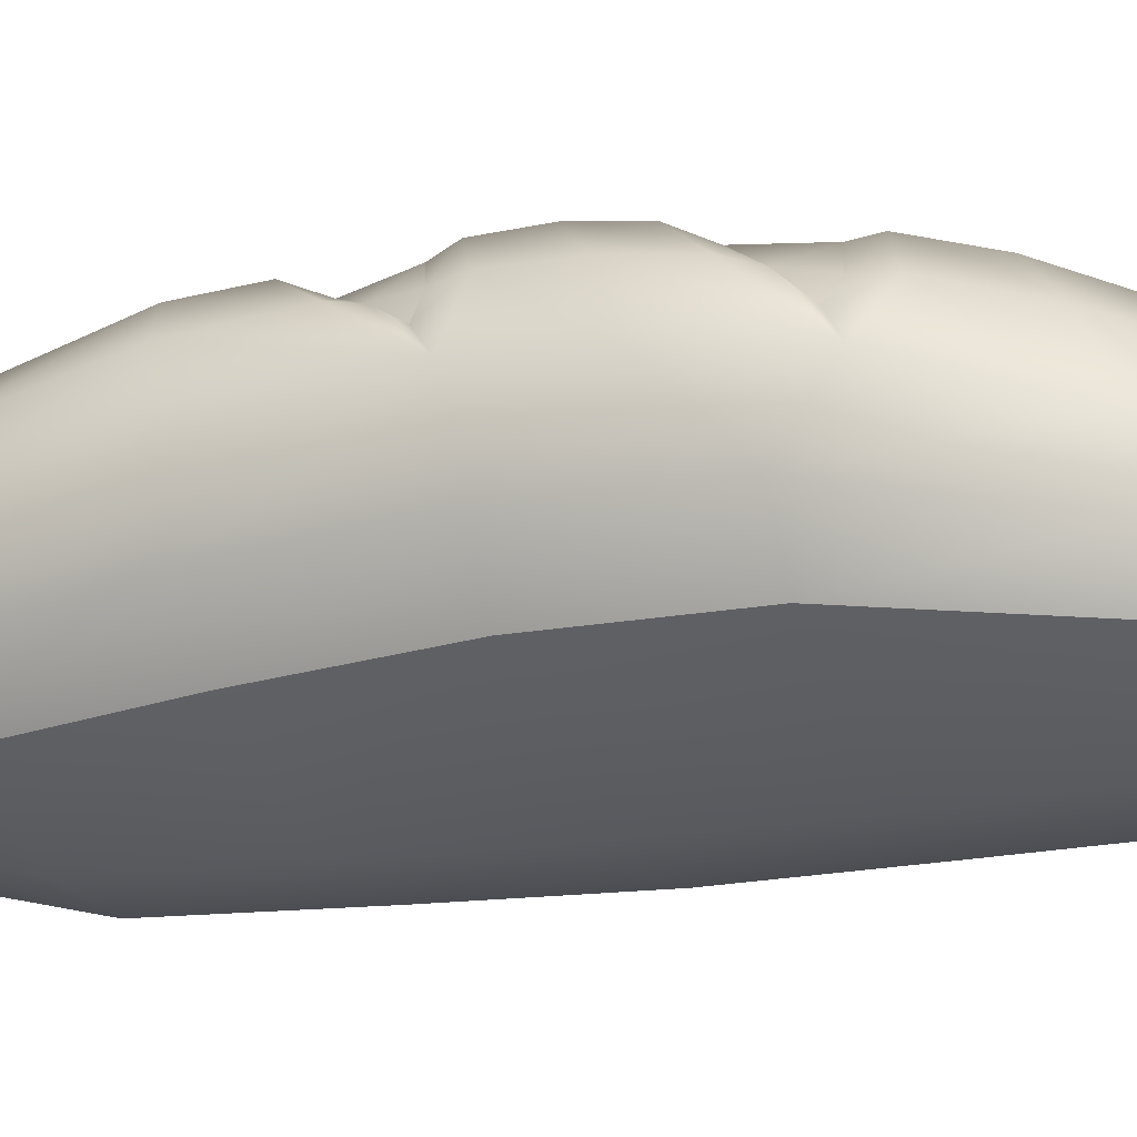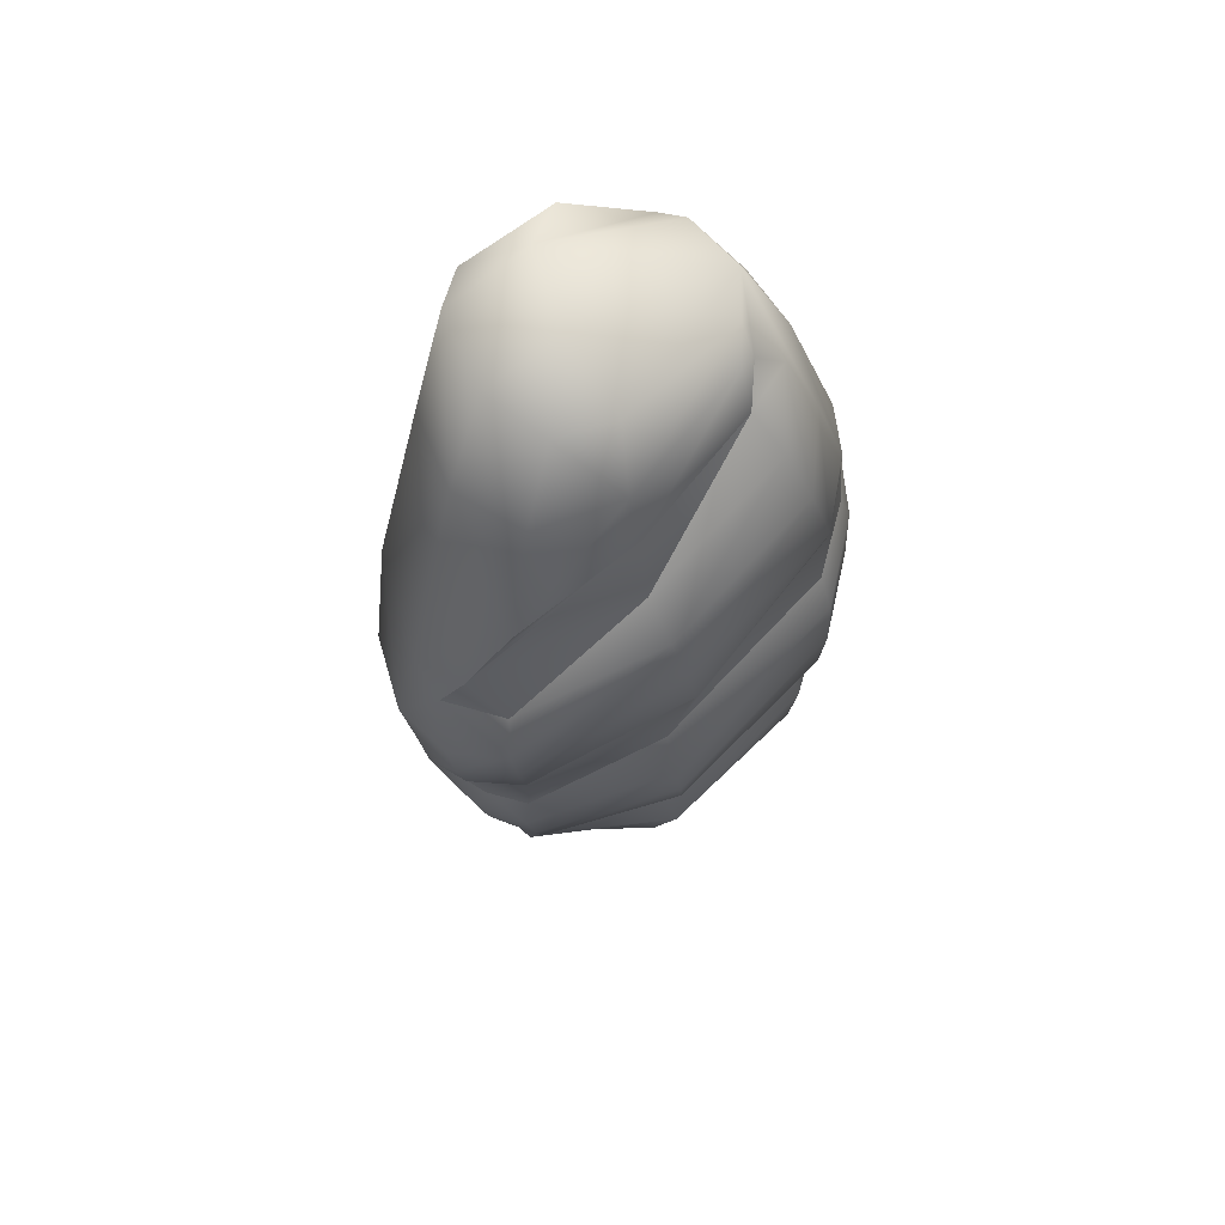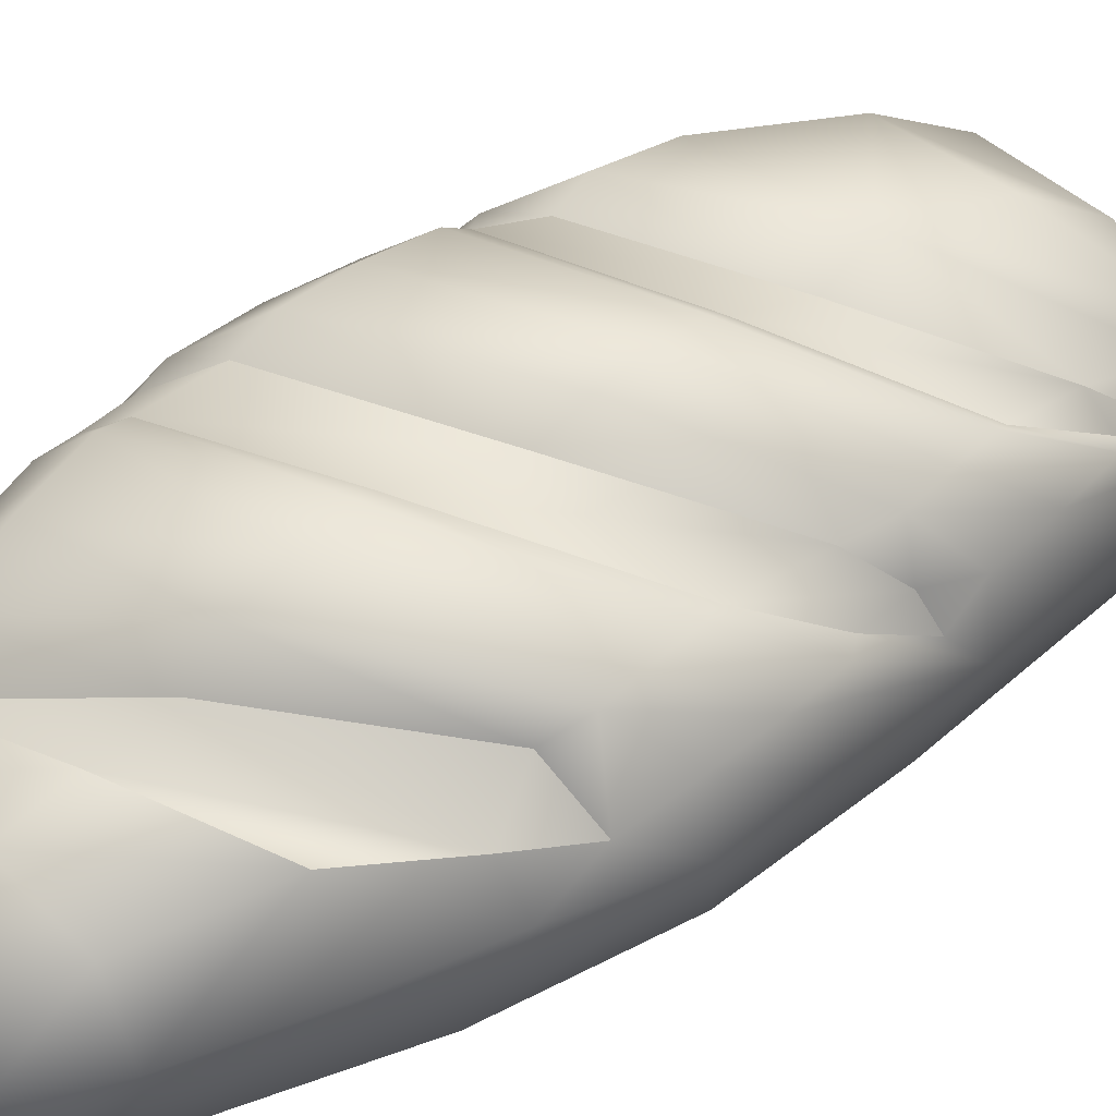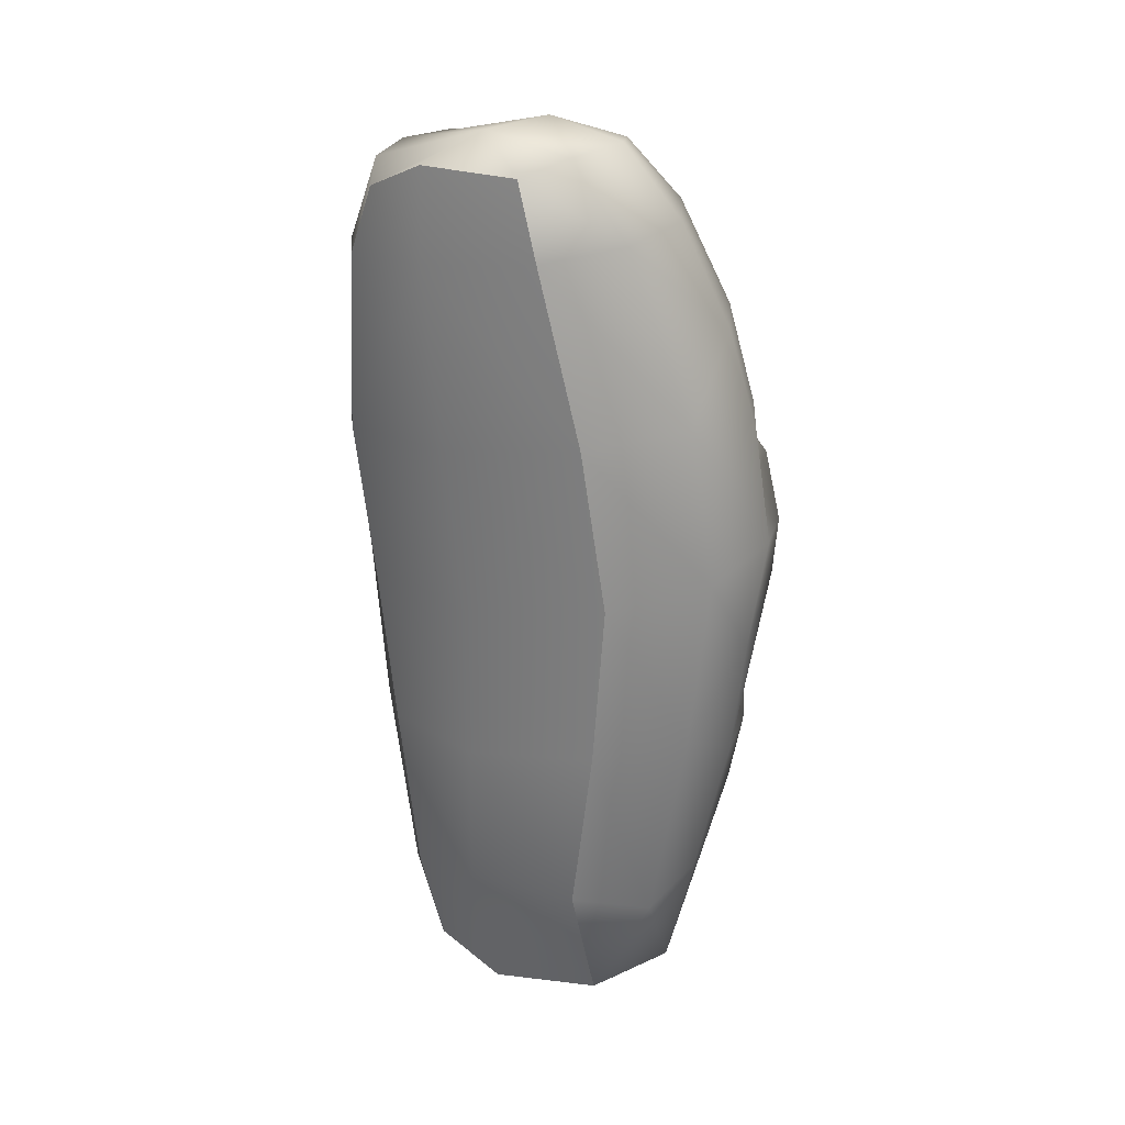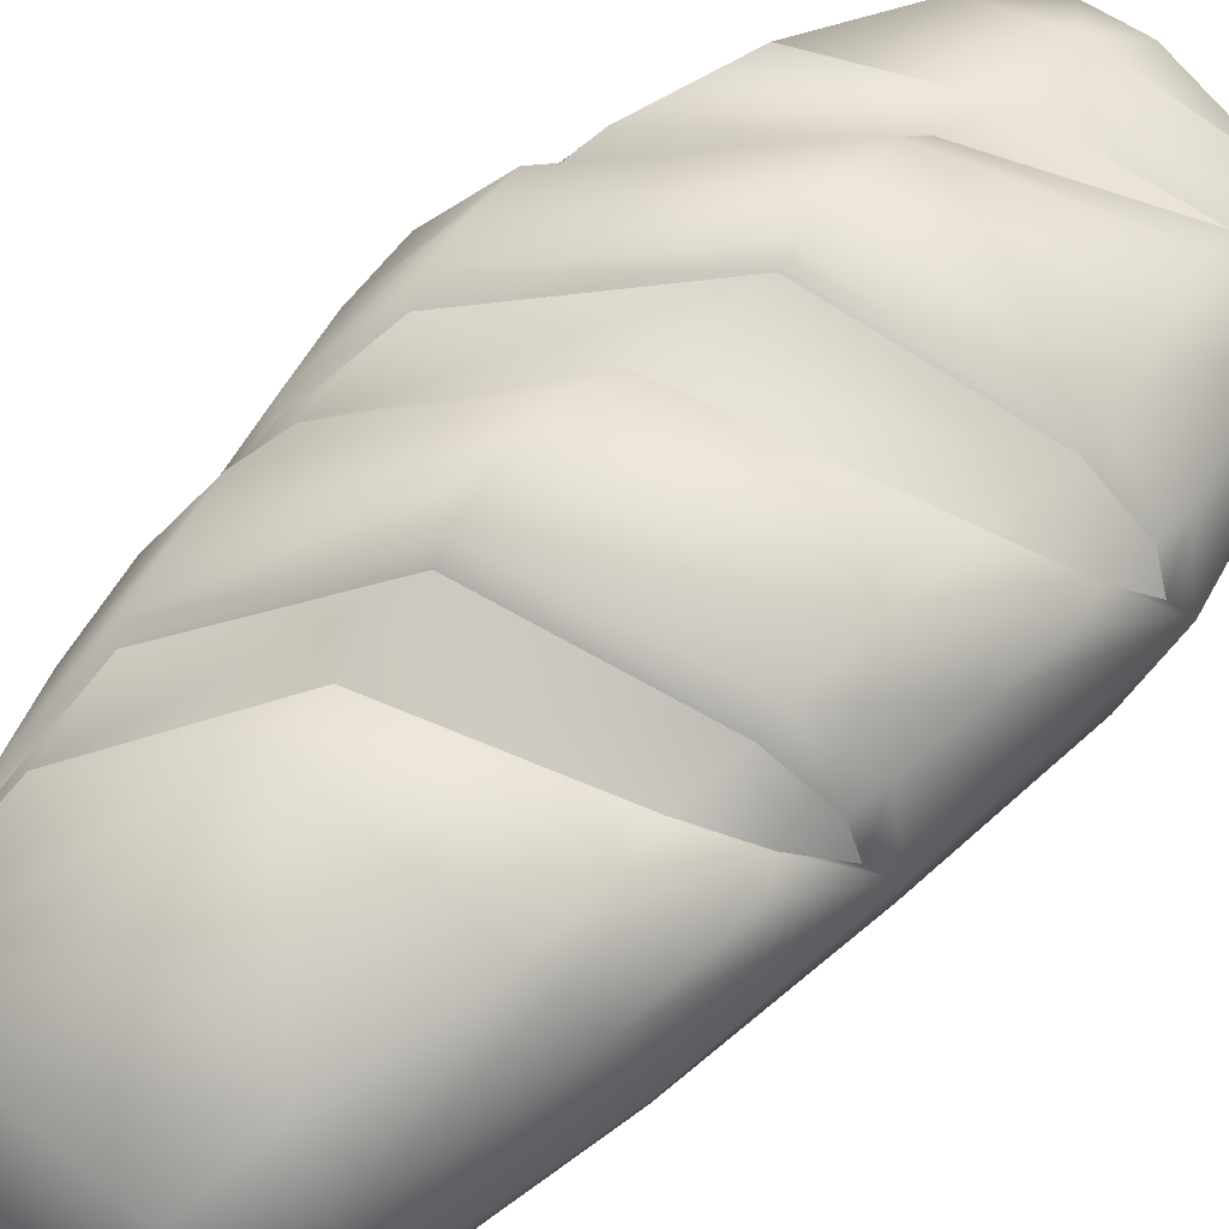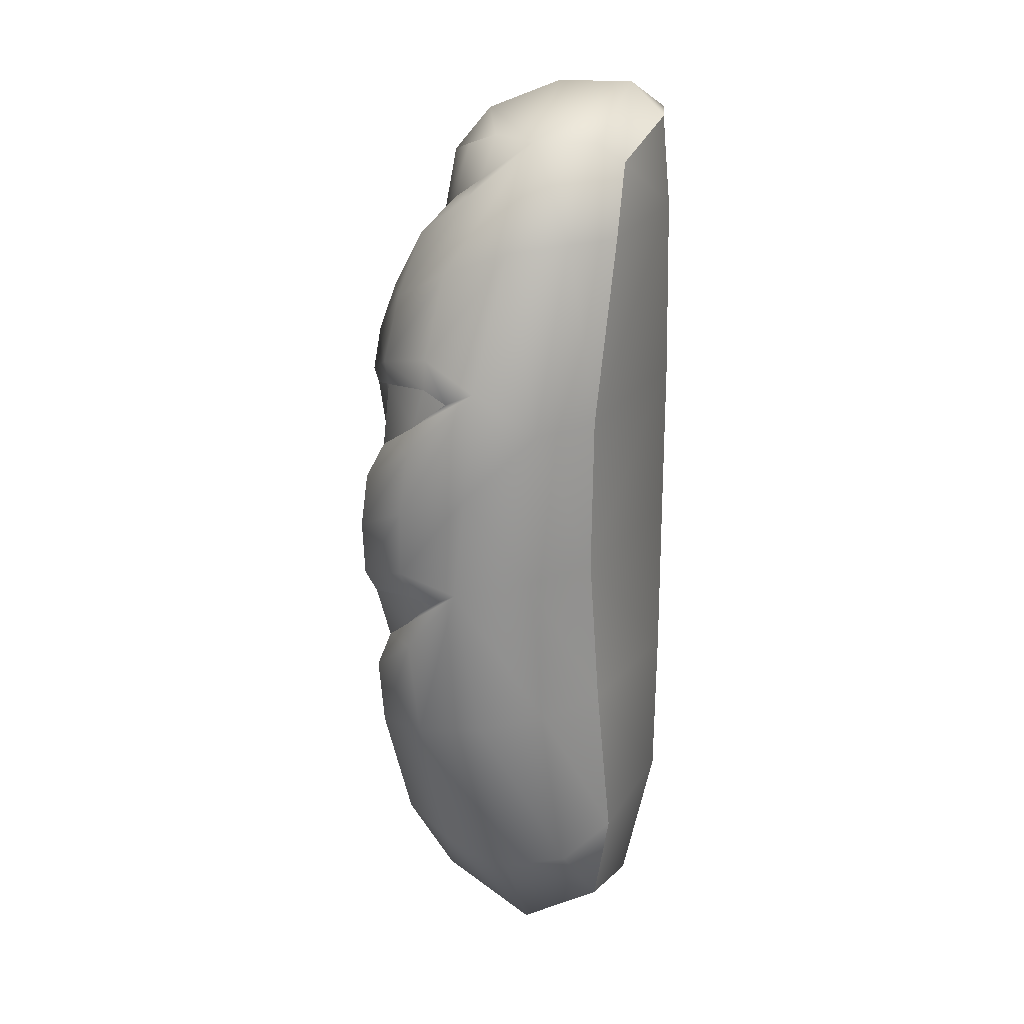
<metadata>
{"format":"obj","ext":"obj","renderer":"f3d","projection":"perspective","resolution":1024,"background":"white","views":[{"elev":-21.6,"azim":-76.7,"up":"+Y"},{"elev":67.9,"azim":144.7,"up":"+Z"},{"elev":44.0,"azim":50.4,"up":"+Y"},{"elev":26.5,"azim":26.8,"up":"+Z"},{"elev":65.3,"azim":-137.3,"up":"+Y"},{"elev":18.4,"azim":-84.0,"up":"+Z"}]}
</metadata>
<code>
v -0.1696 0.0007803 0.7263
v -0.1696 0.0007803 0.7263
v -0.1673 -0.05316 0.7344
v -0.1673 -0.05316 0.7344
v -0.1321 -0.01869 0.8193
v -0.1321 -0.01869 0.8193
v -0.126 -0.07352 0.8178
v -0.1419 -0.09395 0.7362
v -0.117 -0.09864 0.8002
v -0.117 -0.09864 0.8002
v -0.1597 -0.07741 0.5714
v -0.1919 -0.02693 0.5653
v -0.2013 0.02872 0.6055
v -0.2013 0.02872 0.6055
v -0.05072 -0.1299 0.8336
v -0.117 -0.09864 0.8002
v -0.04863 -0.1367 0.7534
v -0.1419 -0.09395 0.7362
v -0.1597 -0.07741 0.5714
v -0.03356 -0.1382 0.5935
v 0.05364 -0.1309 0.7667
v 0.03535 -0.1273 0.8328
v 0.09038 -0.1254 0.6116
v 0.05364 -0.1309 0.7667
v 0.1083 -0.07814 0.7744
v 0.1083 -0.07814 0.7744
v 0.1083 -0.07814 0.7744
v 0.03535 -0.1273 0.8328
v 0.03535 -0.1273 0.8328
v 0.03535 -0.1273 0.8328
v 0.06715 -0.09856 0.846
v 0.06715 -0.09856 0.846
v 0.1246 -0.009799 0.779
v 0.1246 -0.009799 0.779
v 0.08054 -0.03066 0.8443
v 0.08054 -0.03066 0.8443
v 0.1636 0.007709 0.6851
v 0.1636 0.007709 0.6851
v 0.1617 -0.06578 0.6217
v 0.1617 -0.06578 0.6217
v 0.09038 -0.1254 0.6116
v 0.09825 0.04765 0.7796
v 0.05974 0.02122 0.8337
v 0.1352 0.07372 0.6844
v 0.02905 0.07195 0.7905
v 0.01095 0.03654 0.8327
v -0.1958 0.03759 0.506
v -0.1958 0.03759 0.506
v -0.1428 -0.07447 0.4283
v -0.1806 -0.02134 0.4227
v -0.1913 0.04779 0.411
v -0.1913 0.04779 0.411
v -0.1428 -0.07447 0.4283
v -0.0135 -0.1369 0.4477
v 0.1127 -0.1234 0.4684
v 0.1874 0.0157 0.5966
v 0.1874 0.0157 0.5966
v 0.2071 0.007018 0.4992
v 0.2071 0.007018 0.4992
v 0.1834 -0.06181 0.481
v 0.1834 -0.06181 0.481
v 0.1127 -0.1234 0.4684
v 0.1683 0.05586 0.6045
v -0.1726 0.02753 0.2685
v -0.1726 0.02753 0.2685
v -0.1602 -0.03271 0.2772
v -0.1216 -0.0821 0.2857
v -0.01478 -0.1362 0.304
v -0.1216 -0.0821 0.2857
v 0.1026 -0.1251 0.3207
v 0.1026 -0.1251 0.3207
v 0.1691 -0.07067 0.329
v 0.1691 -0.07067 0.329
v 0.1954 -0.004913 0.3995
v 0.1954 -0.004913 0.3995
v 0.1847 -0.008456 0.2931
v 0.1847 -0.008456 0.2931
v -0.1329 0.006141 0.103
v -0.1329 0.006141 0.103
v -0.1241 -0.05095 0.109
v -0.09496 -0.0933 0.1355
v -0.08027 -0.0791 0.04846
v -0.08837 -0.009563 0.02196
v -0.08837 -0.009563 0.02196
v -0.01507 -0.1339 0.1683
v -0.09496 -0.0933 0.1355
v -0.08027 -0.0791 0.04846
v -0.006065 -0.1051 0.03922
v 0.08466 -0.1276 0.1696
v 0.09285 -0.09802 0.0554
v 0.08466 -0.1276 0.1696
v 0.1414 -0.0825 0.1505
v 0.1414 -0.0825 0.1505
v 0.1596 -0.02342 0.168
v 0.1596 -0.02342 0.168
v 0.1353 -0.02735 0.06051
v 0.1353 -0.02735 0.06051
v 0.09285 -0.09802 0.0554
v 0.09285 -0.09802 0.0554
v -0.1131 0.1293 0.2487
v 0.02686 0.1491 0.2381
v -0.08207 0.1095 0.1391
v 0.02869 0.1205 0.1366
v 0.03482 0.06962 0.06421
v -0.06809 0.07014 0.06928
v -0.1184 0.06676 0.1228
v -0.1541 0.08792 0.2576
v 0.08191 -0.03493 0.01755
v 0.08191 -0.03493 0.01755
v 0.08855 0.05969 0.07827
v 0.1254 0.05061 0.1006
v 0.02598 -0.03047 0
v 0.02598 -0.03047 0
v -0.006065 -0.1051 0.03922
v 0.01322 -0.029 0.8582
v 0.01322 -0.029 0.8582
v -0.105 0.01812 0.8217
v -0.08671 0.04383 0.8114
v -0.008684 -0.09812 0.86
v -0.008684 -0.09812 0.86
v -0.008684 -0.09812 0.86
v -0.008684 -0.09812 0.86
v -0.05072 -0.1299 0.8336
v -0.1627 0.09624 0.3472
v -0.1168 0.1337 0.3092
v -0.1769 0.09223 0.5413
v -0.1731 0.1002 0.4828
v -0.1676 0.1018 0.4227
v -0.1201 0.1436 0.4057
v -0.1232 0.1454 0.4551
v -0.1264 0.1386 0.5046
v 0.04138 0.1679 0.4014
v 0.0452 0.1637 0.4423
v 0.0363 0.1631 0.3615
v 0.1465 0.1008 0.2935
v 0.1539 0.1002 0.335
v 0.1372 0.09585 0.254
v 0.1747 0.04741 0.2925
v 0.1631 0.04457 0.2277
v 0.1488 0.03958 0.1703
v -0.1307 0.0406 0.7693
v -0.1536 0.05975 0.7035
v -0.1726 0.07488 0.6288
v -0.1282 0.1192 0.6162
v -0.115 0.1073 0.6751
v -0.09972 0.08724 0.7317
v 0.02995 0.1502 0.6118
v 0.03461 0.1353 0.6539
v 0.1611 0.1092 0.5022
v 0.1635 0.1042 0.539
v 0.02388 0.1563 0.5717
v 0.1552 0.1088 0.4664
v 0.1955 0.05994 0.497
v 0.1911 0.05975 0.4434
v 0.1823 0.05668 0.393
v -0.163 0.09697 0.399
v -0.1512 0.09804 0.3664
v -0.177 0.07222 0.3957
v -0.119 0.133 0.3867
v -0.1118 0.122 0.3391
v 0.03248 0.1519 0.346
v 0.03341 0.1314 0.2841
v 0.1313 0.08841 0.2424
v 0.1241 0.07323 0.1776
v 0.139 0.04098 0.1643
v 0.1314 0.01645 0.1138
v -0.1734 0.07647 0.6016
v -0.1697 0.08654 0.5657
v -0.19 0.05448 0.593
v -0.1287 0.1156 0.595
v -0.1264 0.1218 0.5364
v 0.02108 0.1513 0.5572
v 0.04114 0.1444 0.4785
v 0.1478 0.1039 0.4486
v 0.1484 0.09735 0.3746
v 0.172 0.05946 0.3811
v 0.1669 0.05767 0.3368
v 0.177 0.02445 0.3236
v 0.03376 0.1036 0.6821
v -0.08918 0.05665 0.7631
v 0.02467 0.08219 0.7331
v 0.1507 0.08637 0.5668
v 0.1683 0.05586 0.6045
v 0.1352 0.07372 0.6844
v 0.1827 0.03574 0.5462
v -0.119 0.133 0.3867
v 0.03248 0.1519 0.346
v -0.163 0.09697 0.399
v -0.177 0.07222 0.3957
v -0.1512 0.09804 0.3664
v -0.1118 0.122 0.3391
v 0.03341 0.1314 0.2841
v 0.1241 0.07323 0.1776
v 0.1314 0.01645 0.1138
v 0.139 0.04098 0.1643
v 0.1313 0.08841 0.2424
v -0.1287 0.1156 0.595
v -0.1734 0.07647 0.6016
v -0.19 0.05448 0.593
v -0.1697 0.08654 0.5657
v -0.1264 0.1218 0.5364
v 0.04114 0.1444 0.4785
v 0.1484 0.09735 0.3746
v 0.1669 0.05767 0.3368
v 0.177 0.02445 0.3236
v 0.172 0.05946 0.3811
v 0.1478 0.1039 0.4486
v 0.02108 0.1513 0.5572
v -0.1101 0.03044 0.7825
v -0.08918 0.05665 0.7631
v -0.08918 0.05665 0.7631
v 0.03376 0.1036 0.6821
v 0.1507 0.08637 0.5668
v 0.1827 0.03574 0.5462
v 0.02467 0.08219 0.7331
f 1 3 5
f 7 6 4
f 4 8 7
f 9 7 8
f 8 4 11
f 12 11 4
f 4 2 12
f 14 12 2
f 15 16 17
f 18 17 16
f 18 19 17
f 20 17 19
f 17 21 15
f 22 15 21
f 21 17 23
f 20 23 17
f 24 27 28
f 31 29 25
f 26 33 32
f 35 32 33
f 33 26 38
f 40 38 26
f 27 24 39
f 41 39 24
f 34 42 36
f 43 36 42
f 42 34 44
f 37 44 34
f 42 45 43
f 46 43 45
f 42 44 45
f 12 14 47
f 11 12 49
f 50 49 12
f 12 47 50
f 52 50 47
f 19 53 20
f 54 20 53
f 23 20 55
f 54 55 20
f 38 40 56
f 56 40 58
f 60 58 40
f 39 41 61
f 62 61 41
f 63 44 57
f 37 57 44
f 64 66 52
f 50 52 66
f 66 67 50
f 49 50 67
f 54 53 68
f 69 68 53
f 68 70 54
f 55 54 70
f 71 72 62
f 61 62 72
f 73 74 60
f 58 60 74
f 73 76 74
f 78 80 64
f 66 64 80
f 80 81 66
f 67 66 81
f 80 82 81
f 80 78 82
f 83 82 78
f 68 69 85
f 86 85 69
f 86 87 85
f 88 85 87
f 85 89 68
f 70 68 89
f 89 85 90
f 88 90 85
f 91 92 71
f 72 71 92
f 93 95 73
f 76 73 95
f 95 93 96
f 99 96 93
f 91 98 92
f 100 101 102
f 103 102 101
f 103 104 102
f 105 102 104
f 102 106 100
f 107 100 106
f 106 79 107
f 65 107 79
f 79 106 84
f 105 84 106
f 102 105 106
f 109 110 97
f 111 97 110
f 110 109 104
f 112 104 109
f 84 105 112
f 104 112 105
f 96 99 108
f 108 99 113
f 114 113 99
f 83 113 82
f 114 82 113
f 115 43 46
f 46 45 117
f 118 117 45
f 115 46 5
f 117 5 46
f 7 9 121
f 123 122 10
f 115 5 119
f 7 121 6
f 122 123 30
f 116 121 35
f 32 35 121
f 29 31 120
f 124 107 51
f 65 51 107
f 107 124 100
f 125 100 124
f 101 100 125
f 103 101 110
f 111 110 101
f 104 103 110
f 126 127 13
f 48 13 127
f 127 128 48
f 51 48 128
f 128 127 129
f 130 129 127
f 127 126 130
f 131 130 126
f 130 131 132
f 133 132 131
f 129 130 134
f 132 134 130
f 132 133 135
f 136 135 133
f 134 132 137
f 135 137 132
f 138 139 136
f 135 136 139
f 139 140 135
f 137 135 140
f 140 139 97
f 94 97 139
f 139 138 94
f 77 94 138
f 141 142 5
f 1 5 142
f 142 143 1
f 13 1 143
f 143 142 144
f 145 144 142
f 142 141 145
f 146 145 141
f 147 148 149
f 150 149 148
f 151 147 152
f 149 152 147
f 153 154 150
f 149 150 154
f 154 155 149
f 152 149 155
f 155 154 77
f 75 77 154
f 154 153 75
f 59 75 153
f 156 157 158
f 156 159 157
f 160 157 159
f 161 162 159
f 160 159 162
f 163 164 161
f 162 161 164
f 165 164 163
f 166 164 165
f 167 168 169
f 167 170 168
f 171 168 170
f 172 173 170
f 171 170 173
f 174 175 172
f 173 172 175
f 176 177 174
f 175 174 177
f 176 178 177
f 179 180 181
f 182 179 183
f 181 183 179
f 181 184 183
f 182 183 185
f 129 134 186
f 187 186 134
f 186 188 129
f 128 129 188
f 188 189 128
f 51 128 189
f 189 190 51
f 124 51 190
f 190 191 124
f 125 124 191
f 101 125 192
f 191 192 125
f 111 101 193
f 192 193 101
f 194 111 193
f 97 111 194
f 194 195 97
f 140 97 195
f 195 196 140
f 137 140 196
f 134 137 187
f 196 187 137
f 197 198 144
f 143 144 198
f 198 199 143
f 13 143 199
f 199 200 13
f 126 13 200
f 200 201 126
f 131 126 201
f 133 131 202
f 201 202 131
f 136 133 203
f 202 203 133
f 203 204 136
f 138 136 204
f 204 205 138
f 77 138 205
f 205 206 77
f 155 77 206
f 206 207 155
f 152 155 207
f 151 152 208
f 207 208 152
f 144 151 197
f 208 197 151
f 117 118 209
f 210 209 118
f 5 117 209
f 141 5 209
f 146 141 211
f 209 211 141
f 148 146 212
f 211 212 146
f 150 148 213
f 212 213 148
f 153 150 214
f 213 214 150
f 59 153 214
f 63 57 214
f 45 44 215
f 210 118 215
f 45 215 118
f 146 148 145
f 147 145 148
f 151 144 147
f 145 147 144
f 36 43 115
f 59 214 57

</code>
